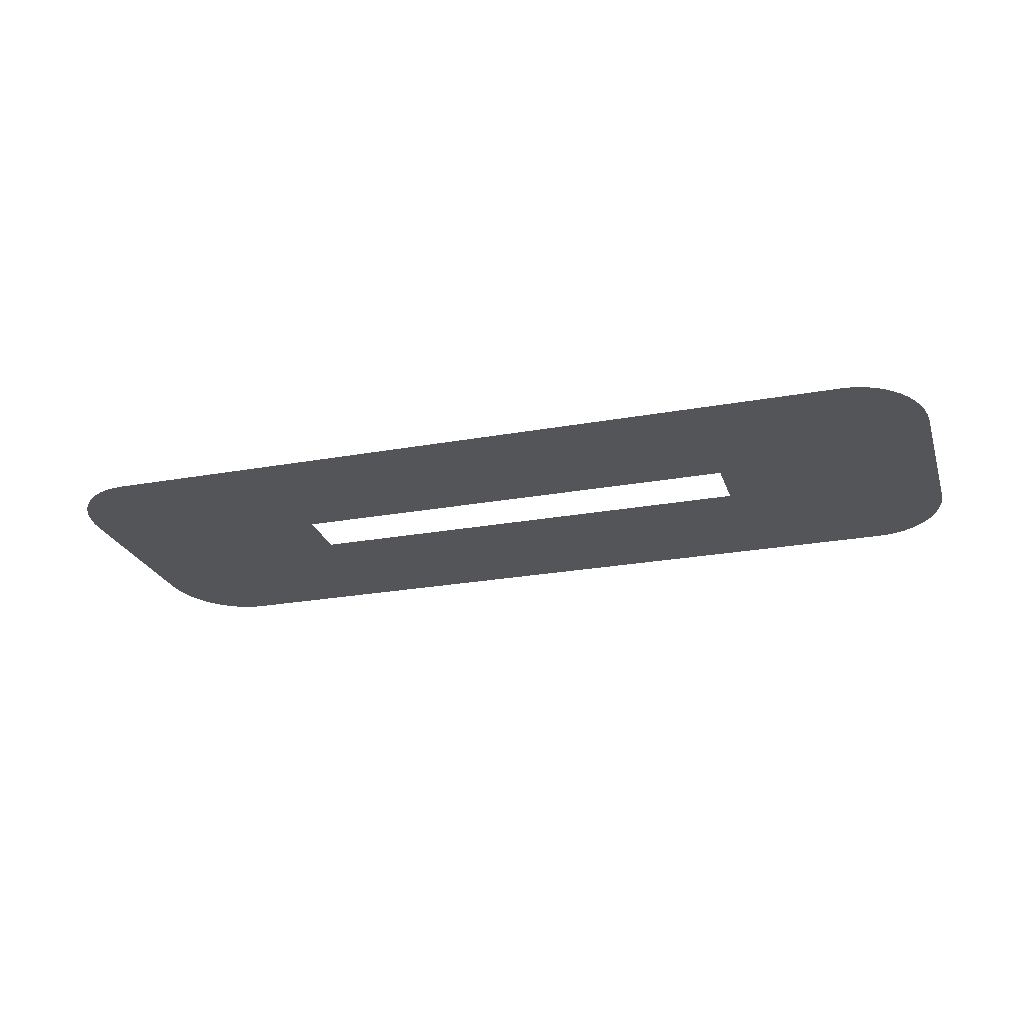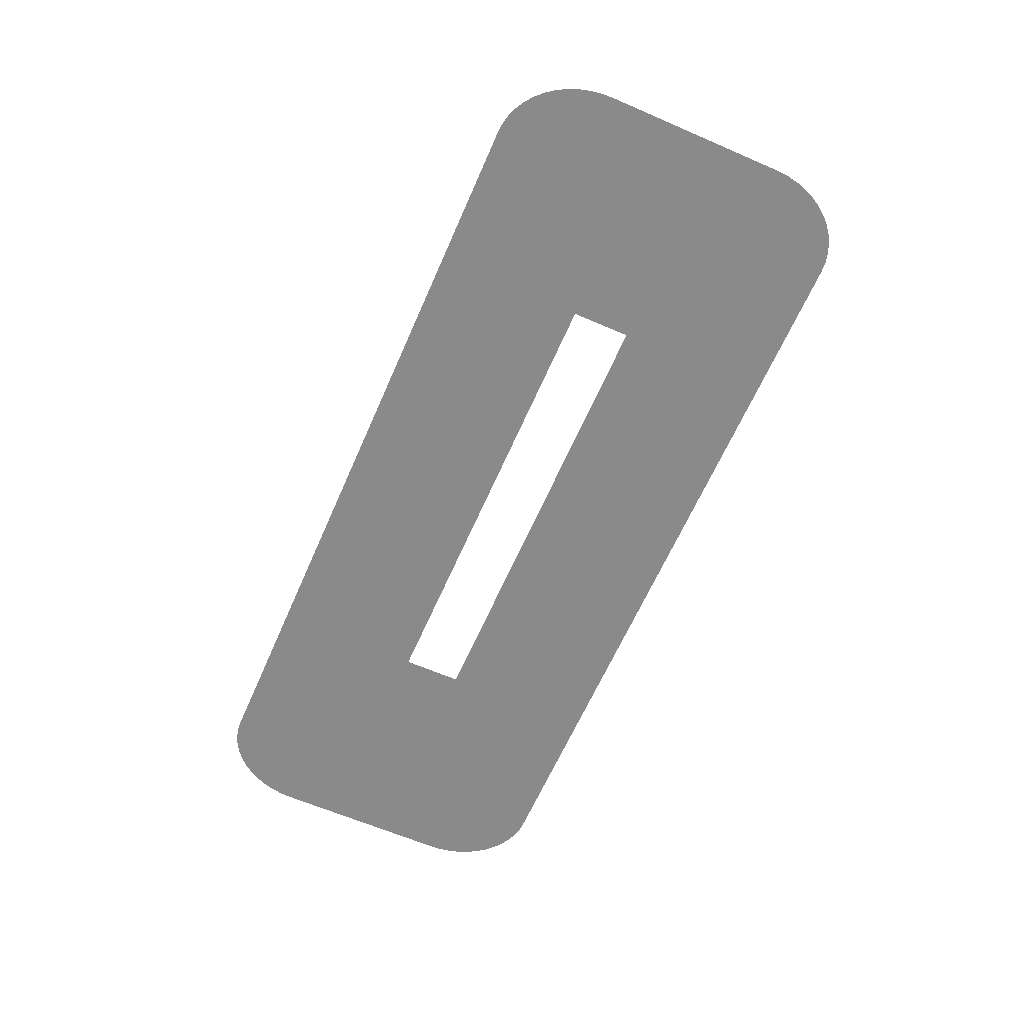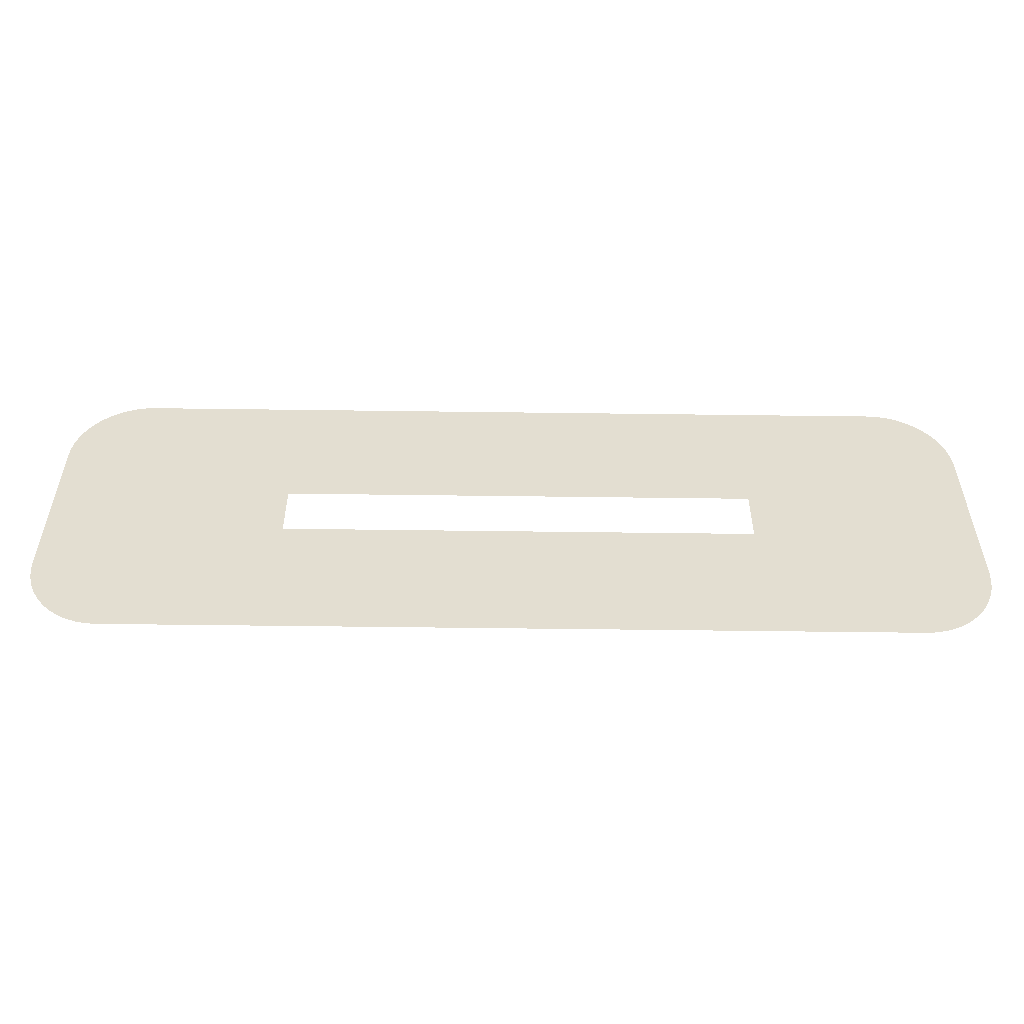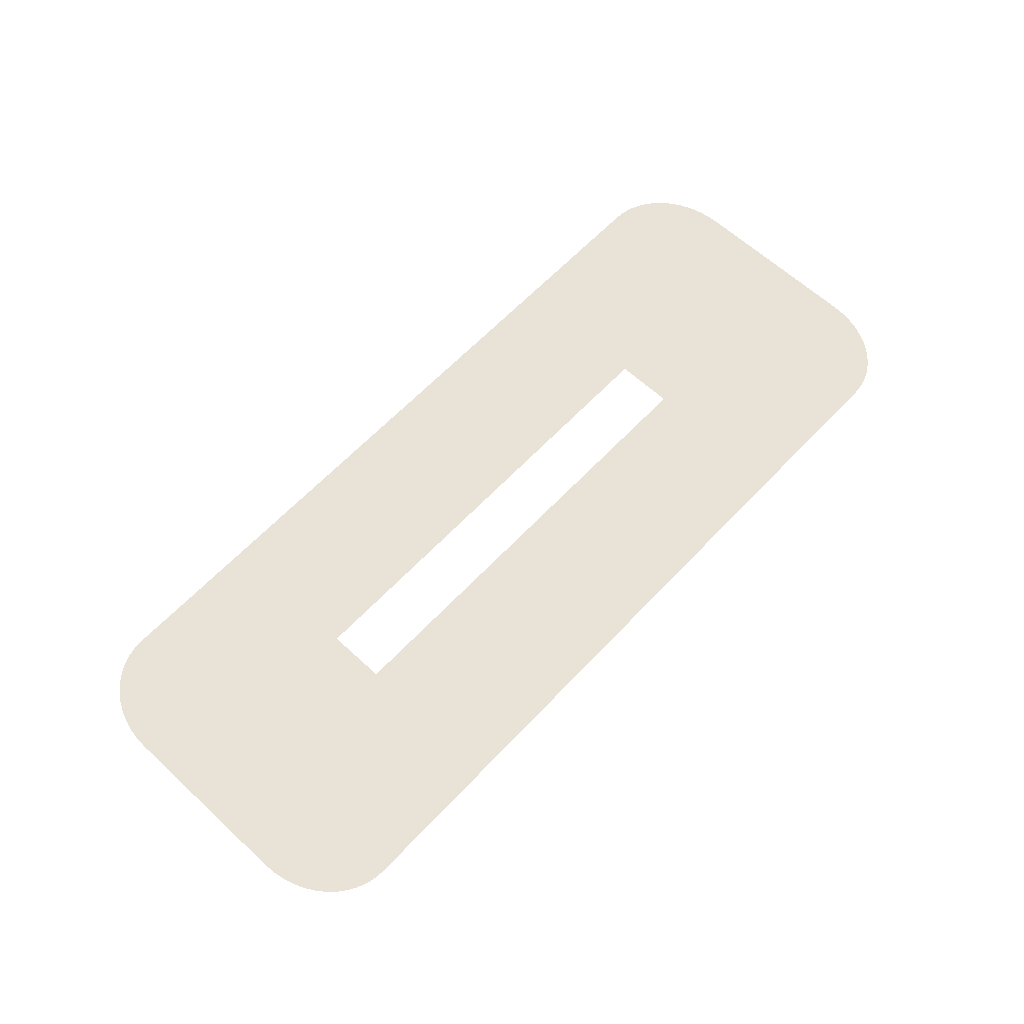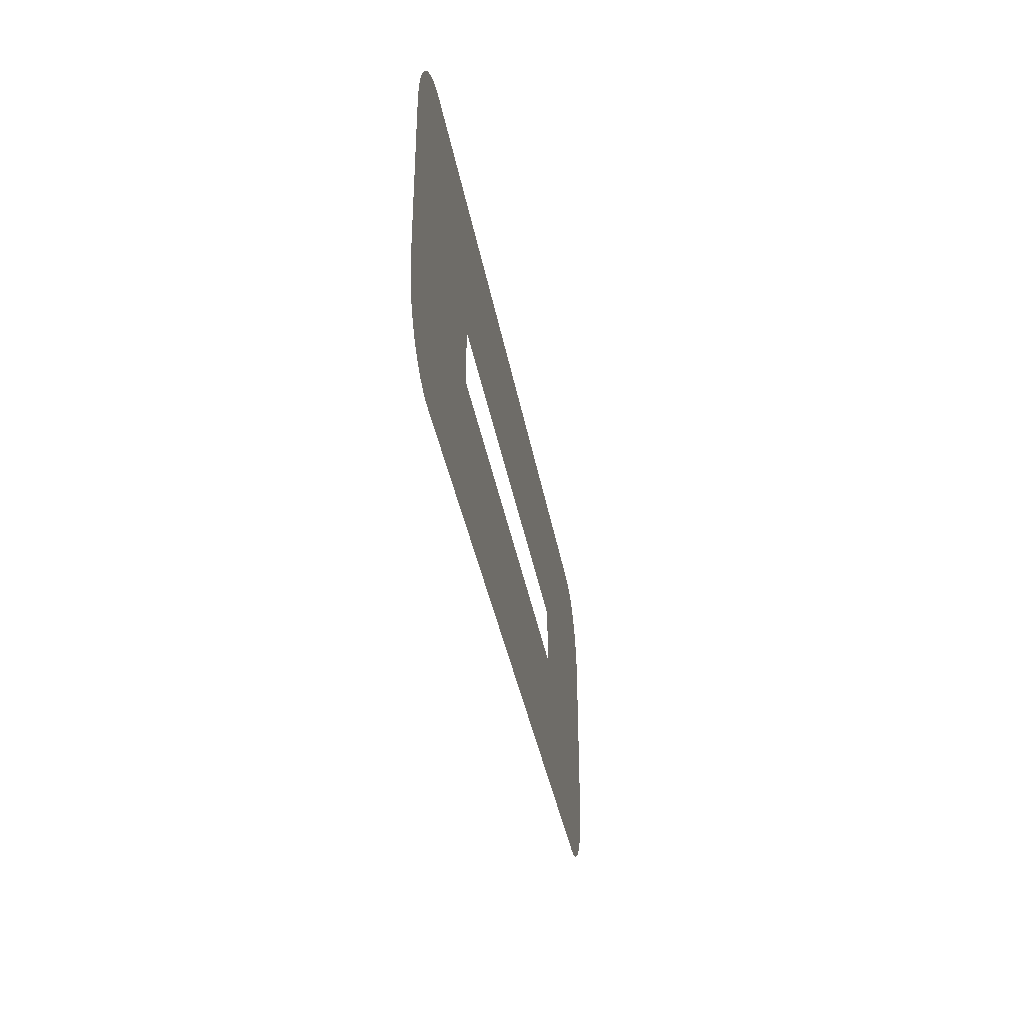
<metadata>
{"format":"obj","ext":"obj","renderer":"f3d","projection":"perspective","resolution":1024,"background":"white","views":[{"elev":-24.6,"azim":16.6,"up":"+Z"},{"elev":-63.5,"azim":66.4,"up":"+Z"},{"elev":-54.0,"azim":-0.8,"up":"+Y"},{"elev":62.5,"azim":133.1,"up":"+Z"},{"elev":-36.9,"azim":99.9,"up":"+Y"}]}
</metadata>
<code>
o mesh67/mesh67-geometry/material_4/component_5#mesh67-geometry
v 0.3168 -0.1257 0.05111
v 0.3168 -0.1572 0.05111
v 0.3167 -0.1237 0.05111
v 0.3168 -0.1572 0.05111
v 0.3167 -0.1592 0.05111
v 0.3167 -0.1237 0.05111
v 0.3167 -0.1237 0.05111
v 0.3167 -0.1592 0.05111
v 0.3163 -0.1217 0.05111
v 0.3167 -0.1592 0.05111
v 0.3163 -0.1612 0.05111
v 0.3163 -0.1217 0.05111
v 0.3163 -0.1217 0.05111
v 0.3163 -0.1612 0.05111
v 0.3158 -0.1198 0.05111
v 0.3158 -0.1198 0.05111
v 0.3158 -0.1632 0.05111
v 0.315 -0.1179 0.05111
v 0.3163 -0.1612 0.05111
v 0.3158 -0.1632 0.05111
v 0.3158 -0.1198 0.05111
v 0.315 -0.1179 0.05111
v 0.315 -0.165 0.05111
v 0.3141 -0.1162 0.05111
v 0.3158 -0.1632 0.05111
v 0.315 -0.165 0.05111
v 0.315 -0.1179 0.05111
v 0.3141 -0.1162 0.05111
v 0.3141 -0.1667 0.05111
v 0.3129 -0.1147 0.05111
v 0.315 -0.165 0.05111
v 0.3141 -0.1667 0.05111
v 0.3141 -0.1162 0.05111
v 0.3129 -0.1147 0.05111
v 0.3129 -0.1683 0.05111
v 0.3116 -0.1133 0.05111
v 0.3141 -0.1667 0.05111
v 0.3129 -0.1683 0.05111
v 0.3129 -0.1147 0.05111
v 0.3116 -0.1133 0.05111
v 0.3116 -0.1696 0.05111
v 0.3102 -0.1122 0.05111
v 0.3102 -0.1122 0.05111
v 0.3102 -0.1708 0.05111
v 0.3087 -0.1113 0.05111
v 0.3129 -0.1683 0.05111
v 0.3116 -0.1696 0.05111
v 0.3116 -0.1133 0.05111
v 0.3087 -0.1113 0.05111
v 0.3087 -0.1717 0.05111
v 0.307 -0.1106 0.05111
v 0.3116 -0.1696 0.05111
v 0.3102 -0.1708 0.05111
v 0.3102 -0.1122 0.05111
v 0.3102 -0.1708 0.05111
v 0.3087 -0.1717 0.05111
v 0.3087 -0.1113 0.05111
v 0.307 -0.1106 0.05111
v 0.307 -0.1723 0.05111
v 0.3053 -0.1102 0.05111
v 0.3087 -0.1717 0.05111
v 0.307 -0.1723 0.05111
v 0.307 -0.1106 0.05111
v 0.3053 -0.1102 0.05111
v 0.3053 -0.1727 0.05111
v 0.3036 -0.1101 0.05111
v 0.307 -0.1723 0.05111
v 0.3053 -0.1727 0.05111
v 0.3053 -0.1102 0.05111
v 0.3036 -0.1101 0.05111
v 0.1989 -0.1368 0.05111
v 0.1719 -0.1101 0.05111
v 0.3053 -0.1727 0.05111
v 0.3036 -0.1729 0.05111
v 0.3036 -0.1101 0.05111
v 0.1719 -0.1101 0.05111
v 0.1719 -0.1729 0.05111
v 0.1701 -0.1102 0.05111
v 0.1989 -0.147 0.05111
v 0.1719 -0.1101 0.05111
v 0.1989 -0.1368 0.05111
v 0.2789 -0.1368 0.05111
v 0.1989 -0.1368 0.05111
v 0.3036 -0.1101 0.05111
v 0.3036 -0.1729 0.05111
v 0.2789 -0.1368 0.05111
v 0.3036 -0.1101 0.05111
v 0.1701 -0.1102 0.05111
v 0.1701 -0.1727 0.05111
v 0.1684 -0.1106 0.05111
v 0.1719 -0.1729 0.05111
v 0.1701 -0.1727 0.05111
v 0.1701 -0.1102 0.05111
v 0.1989 -0.147 0.05111
v 0.1719 -0.1729 0.05111
v 0.1719 -0.1101 0.05111
v 0.2789 -0.1368 0.05111
v 0.3036 -0.1729 0.05111
v 0.2789 -0.147 0.05111
v 0.1684 -0.1106 0.05111
v 0.1684 -0.1723 0.05111
v 0.1668 -0.1113 0.05111
v 0.1701 -0.1727 0.05111
v 0.1684 -0.1723 0.05111
v 0.1684 -0.1106 0.05111
v 0.3036 -0.1729 0.05111
v 0.1719 -0.1729 0.05111
v 0.1989 -0.147 0.05111
v 0.2789 -0.147 0.05111
v 0.3036 -0.1729 0.05111
v 0.1989 -0.147 0.05111
v 0.1684 -0.1723 0.05111
v 0.1668 -0.1717 0.05111
v 0.1668 -0.1113 0.05111
v 0.1668 -0.1113 0.05111
v 0.1668 -0.1717 0.05111
v 0.1653 -0.1122 0.05111
v 0.1668 -0.1717 0.05111
v 0.1653 -0.1708 0.05111
v 0.1653 -0.1122 0.05111
v 0.1653 -0.1122 0.05111
v 0.1653 -0.1708 0.05111
v 0.1638 -0.1133 0.05111
v 0.1653 -0.1708 0.05111
v 0.1638 -0.1696 0.05111
v 0.1638 -0.1133 0.05111
v 0.1638 -0.1133 0.05111
v 0.1638 -0.1696 0.05111
v 0.1625 -0.1147 0.05111
v 0.1638 -0.1696 0.05111
v 0.1625 -0.1683 0.05111
v 0.1625 -0.1147 0.05111
v 0.1625 -0.1147 0.05111
v 0.1625 -0.1683 0.05111
v 0.1614 -0.1162 0.05111
v 0.1625 -0.1683 0.05111
v 0.1614 -0.1667 0.05111
v 0.1614 -0.1162 0.05111
v 0.1614 -0.1162 0.05111
v 0.1614 -0.1667 0.05111
v 0.1605 -0.1179 0.05111
v 0.1597 -0.1198 0.05111
v 0.1597 -0.1632 0.05111
v 0.1591 -0.1217 0.05111
v 0.1605 -0.1179 0.05111
v 0.1605 -0.165 0.05111
v 0.1597 -0.1198 0.05111
v 0.1614 -0.1667 0.05111
v 0.1605 -0.165 0.05111
v 0.1605 -0.1179 0.05111
v 0.1597 -0.1632 0.05111
v 0.1591 -0.1612 0.05111
v 0.1591 -0.1217 0.05111
v 0.1605 -0.165 0.05111
v 0.1597 -0.1632 0.05111
v 0.1597 -0.1198 0.05111
v 0.1591 -0.1217 0.05111
v 0.1591 -0.1612 0.05111
v 0.1588 -0.1237 0.05111
v 0.1591 -0.1612 0.05111
v 0.1588 -0.1592 0.05111
v 0.1588 -0.1237 0.05111
v 0.1588 -0.1237 0.05111
v 0.1588 -0.1592 0.05111
v 0.1587 -0.1257 0.05111
v 0.1587 -0.1572 0.05111
v 0.1587 -0.1257 0.05111
v 0.1588 -0.1592 0.05111
v 0.3167 -0.1237 0.05111
v 0.3168 -0.1572 0.05111
v 0.3168 -0.1257 0.05111
v 0.3167 -0.1237 0.05111
v 0.3167 -0.1592 0.05111
v 0.3168 -0.1572 0.05111
v 0.3163 -0.1217 0.05111
v 0.3167 -0.1592 0.05111
v 0.3167 -0.1237 0.05111
v 0.3163 -0.1217 0.05111
v 0.3163 -0.1612 0.05111
v 0.3167 -0.1592 0.05111
v 0.3158 -0.1198 0.05111
v 0.3163 -0.1612 0.05111
v 0.3163 -0.1217 0.05111
v 0.315 -0.1179 0.05111
v 0.3158 -0.1632 0.05111
v 0.3158 -0.1198 0.05111
v 0.3158 -0.1198 0.05111
v 0.3158 -0.1632 0.05111
v 0.3163 -0.1612 0.05111
v 0.3141 -0.1162 0.05111
v 0.315 -0.165 0.05111
v 0.315 -0.1179 0.05111
v 0.315 -0.1179 0.05111
v 0.315 -0.165 0.05111
v 0.3158 -0.1632 0.05111
v 0.3129 -0.1147 0.05111
v 0.3141 -0.1667 0.05111
v 0.3141 -0.1162 0.05111
v 0.3141 -0.1162 0.05111
v 0.3141 -0.1667 0.05111
v 0.315 -0.165 0.05111
v 0.3116 -0.1133 0.05111
v 0.3129 -0.1683 0.05111
v 0.3129 -0.1147 0.05111
v 0.3129 -0.1147 0.05111
v 0.3129 -0.1683 0.05111
v 0.3141 -0.1667 0.05111
v 0.3102 -0.1122 0.05111
v 0.3116 -0.1696 0.05111
v 0.3116 -0.1133 0.05111
v 0.3087 -0.1113 0.05111
v 0.3102 -0.1708 0.05111
v 0.3102 -0.1122 0.05111
v 0.3116 -0.1133 0.05111
v 0.3116 -0.1696 0.05111
v 0.3129 -0.1683 0.05111
v 0.307 -0.1106 0.05111
v 0.3087 -0.1717 0.05111
v 0.3087 -0.1113 0.05111
v 0.3102 -0.1122 0.05111
v 0.3102 -0.1708 0.05111
v 0.3116 -0.1696 0.05111
v 0.3087 -0.1113 0.05111
v 0.3087 -0.1717 0.05111
v 0.3102 -0.1708 0.05111
v 0.3053 -0.1102 0.05111
v 0.307 -0.1723 0.05111
v 0.307 -0.1106 0.05111
v 0.307 -0.1106 0.05111
v 0.307 -0.1723 0.05111
v 0.3087 -0.1717 0.05111
v 0.3036 -0.1101 0.05111
v 0.3053 -0.1727 0.05111
v 0.3053 -0.1102 0.05111
v 0.3053 -0.1102 0.05111
v 0.3053 -0.1727 0.05111
v 0.307 -0.1723 0.05111
v 0.1719 -0.1101 0.05111
v 0.1989 -0.1368 0.05111
v 0.3036 -0.1101 0.05111
v 0.3036 -0.1101 0.05111
v 0.3036 -0.1729 0.05111
v 0.3053 -0.1727 0.05111
v 0.1701 -0.1102 0.05111
v 0.1719 -0.1729 0.05111
v 0.1719 -0.1101 0.05111
v 0.1989 -0.1368 0.05111
v 0.1719 -0.1101 0.05111
v 0.1989 -0.147 0.05111
v 0.3036 -0.1101 0.05111
v 0.1989 -0.1368 0.05111
v 0.2789 -0.1368 0.05111
v 0.3036 -0.1101 0.05111
v 0.2789 -0.1368 0.05111
v 0.3036 -0.1729 0.05111
v 0.1684 -0.1106 0.05111
v 0.1701 -0.1727 0.05111
v 0.1701 -0.1102 0.05111
v 0.1701 -0.1102 0.05111
v 0.1701 -0.1727 0.05111
v 0.1719 -0.1729 0.05111
v 0.1719 -0.1101 0.05111
v 0.1719 -0.1729 0.05111
v 0.1989 -0.147 0.05111
v 0.2789 -0.147 0.05111
v 0.3036 -0.1729 0.05111
v 0.2789 -0.1368 0.05111
v 0.1668 -0.1113 0.05111
v 0.1684 -0.1723 0.05111
v 0.1684 -0.1106 0.05111
v 0.1684 -0.1106 0.05111
v 0.1684 -0.1723 0.05111
v 0.1701 -0.1727 0.05111
v 0.1989 -0.147 0.05111
v 0.1719 -0.1729 0.05111
v 0.3036 -0.1729 0.05111
v 0.1989 -0.147 0.05111
v 0.3036 -0.1729 0.05111
v 0.2789 -0.147 0.05111
v 0.1668 -0.1113 0.05111
v 0.1668 -0.1717 0.05111
v 0.1684 -0.1723 0.05111
v 0.1653 -0.1122 0.05111
v 0.1668 -0.1717 0.05111
v 0.1668 -0.1113 0.05111
v 0.1653 -0.1122 0.05111
v 0.1653 -0.1708 0.05111
v 0.1668 -0.1717 0.05111
v 0.1638 -0.1133 0.05111
v 0.1653 -0.1708 0.05111
v 0.1653 -0.1122 0.05111
v 0.1638 -0.1133 0.05111
v 0.1638 -0.1696 0.05111
v 0.1653 -0.1708 0.05111
v 0.1625 -0.1147 0.05111
v 0.1638 -0.1696 0.05111
v 0.1638 -0.1133 0.05111
v 0.1625 -0.1147 0.05111
v 0.1625 -0.1683 0.05111
v 0.1638 -0.1696 0.05111
v 0.1614 -0.1162 0.05111
v 0.1625 -0.1683 0.05111
v 0.1625 -0.1147 0.05111
v 0.1614 -0.1162 0.05111
v 0.1614 -0.1667 0.05111
v 0.1625 -0.1683 0.05111
v 0.1605 -0.1179 0.05111
v 0.1614 -0.1667 0.05111
v 0.1614 -0.1162 0.05111
v 0.1591 -0.1217 0.05111
v 0.1597 -0.1632 0.05111
v 0.1597 -0.1198 0.05111
v 0.1597 -0.1198 0.05111
v 0.1605 -0.165 0.05111
v 0.1605 -0.1179 0.05111
v 0.1605 -0.1179 0.05111
v 0.1605 -0.165 0.05111
v 0.1614 -0.1667 0.05111
v 0.1591 -0.1217 0.05111
v 0.1591 -0.1612 0.05111
v 0.1597 -0.1632 0.05111
v 0.1597 -0.1198 0.05111
v 0.1597 -0.1632 0.05111
v 0.1605 -0.165 0.05111
v 0.1588 -0.1237 0.05111
v 0.1591 -0.1612 0.05111
v 0.1591 -0.1217 0.05111
v 0.1588 -0.1237 0.05111
v 0.1588 -0.1592 0.05111
v 0.1591 -0.1612 0.05111
v 0.1587 -0.1257 0.05111
v 0.1588 -0.1592 0.05111
v 0.1588 -0.1237 0.05111
v 0.1588 -0.1592 0.05111
v 0.1587 -0.1257 0.05111
v 0.1587 -0.1572 0.05111
f 1 2 3
f 4 5 6
f 7 8 9
f 10 11 12
f 13 14 15
f 16 17 18
f 19 20 21
f 22 23 24
f 25 26 27
f 28 29 30
f 31 32 33
f 34 35 36
f 37 38 39
f 40 41 42
f 43 44 45
f 46 47 48
f 49 50 51
f 52 53 54
f 55 56 57
f 58 59 60
f 61 62 63
f 64 65 66
f 67 68 69
f 70 71 72
f 73 74 75
f 76 77 78
f 79 80 81
f 82 83 84
f 85 86 87
f 88 89 90
f 91 92 93
f 94 95 96
f 97 98 99
f 100 101 102
f 103 104 105
f 106 107 108
f 109 110 111
f 112 113 114
f 115 116 117
f 118 119 120
f 121 122 123
f 124 125 126
f 127 128 129
f 130 131 132
f 133 134 135
f 136 137 138
f 139 140 141
f 142 143 144
f 145 146 147
f 148 149 150
f 151 152 153
f 154 155 156
f 157 158 159
f 160 161 162
f 163 164 165
f 166 167 168
f 169 170 171
f 172 173 174
f 175 176 177
f 178 179 180
f 181 182 183
f 184 185 186
f 187 188 189
f 190 191 192
f 193 194 195
f 196 197 198
f 199 200 201
f 202 203 204
f 205 206 207
f 208 209 210
f 211 212 213
f 214 215 216
f 217 218 219
f 220 221 222
f 223 224 225
f 226 227 228
f 229 230 231
f 232 233 234
f 235 236 237
f 238 239 240
f 241 242 243
f 244 245 246
f 247 248 249
f 250 251 252
f 253 254 255
f 256 257 258
f 259 260 261
f 262 263 264
f 265 266 267
f 268 269 270
f 271 272 273
f 274 275 276
f 277 278 279
f 280 281 282
f 283 284 285
f 286 287 288
f 289 290 291
f 292 293 294
f 295 296 297
f 298 299 300
f 301 302 303
f 304 305 306
f 307 308 309
f 310 311 312
f 313 314 315
f 316 317 318
f 319 320 321
f 322 323 324
f 325 326 327
f 328 329 330
f 331 332 333
f 334 335 336

</code>
